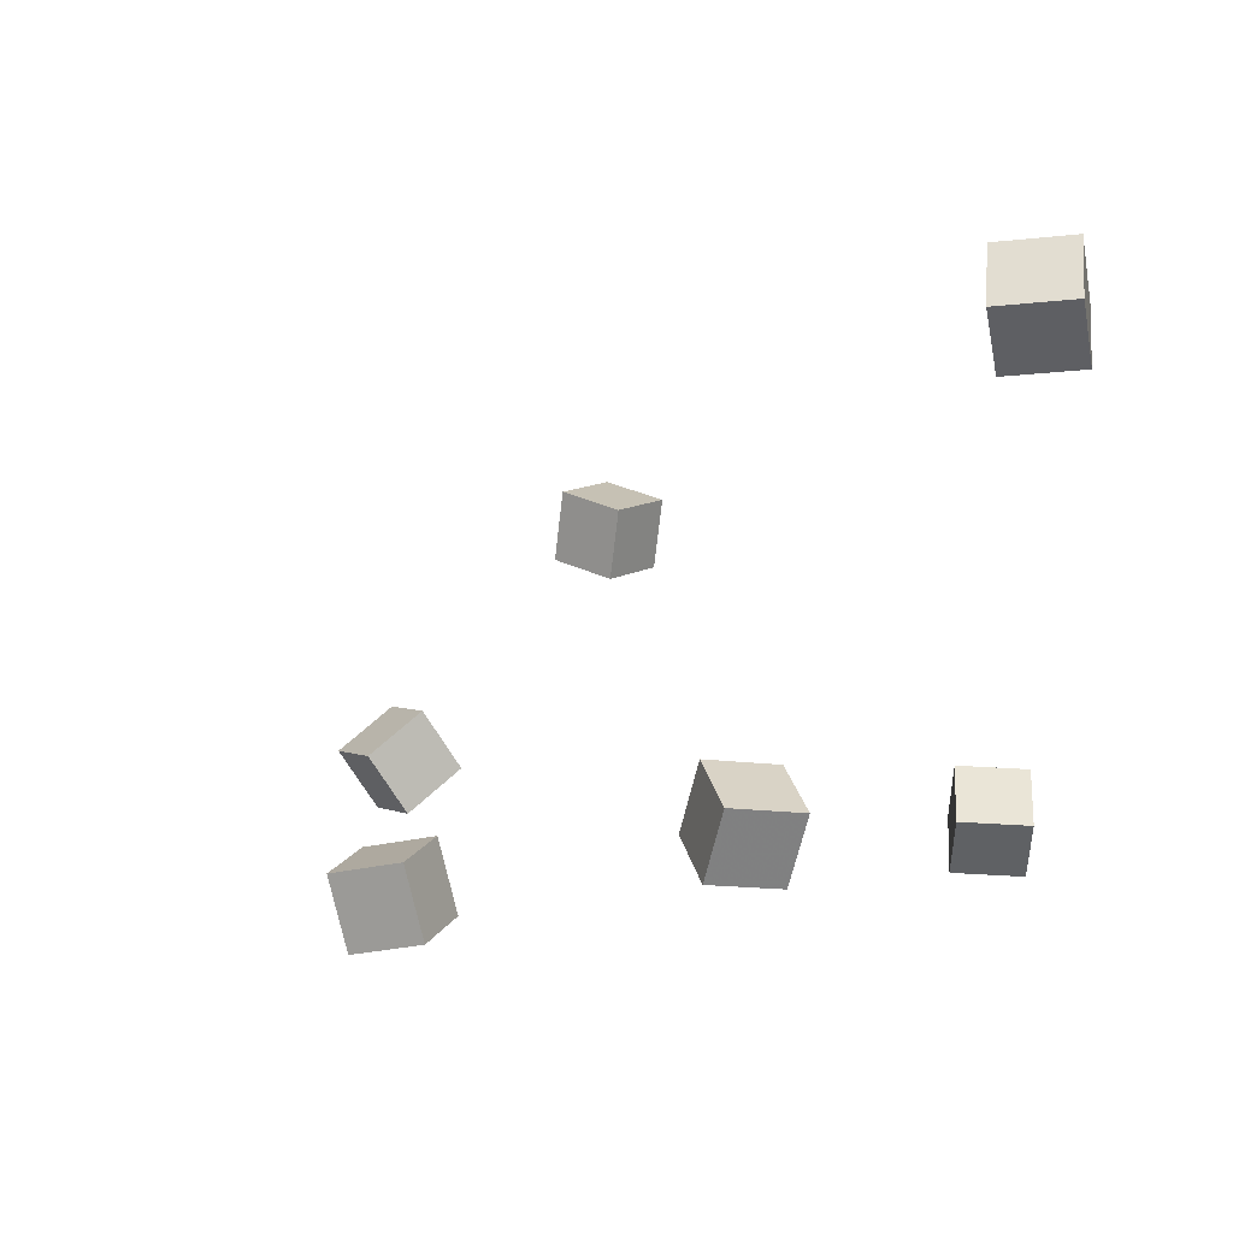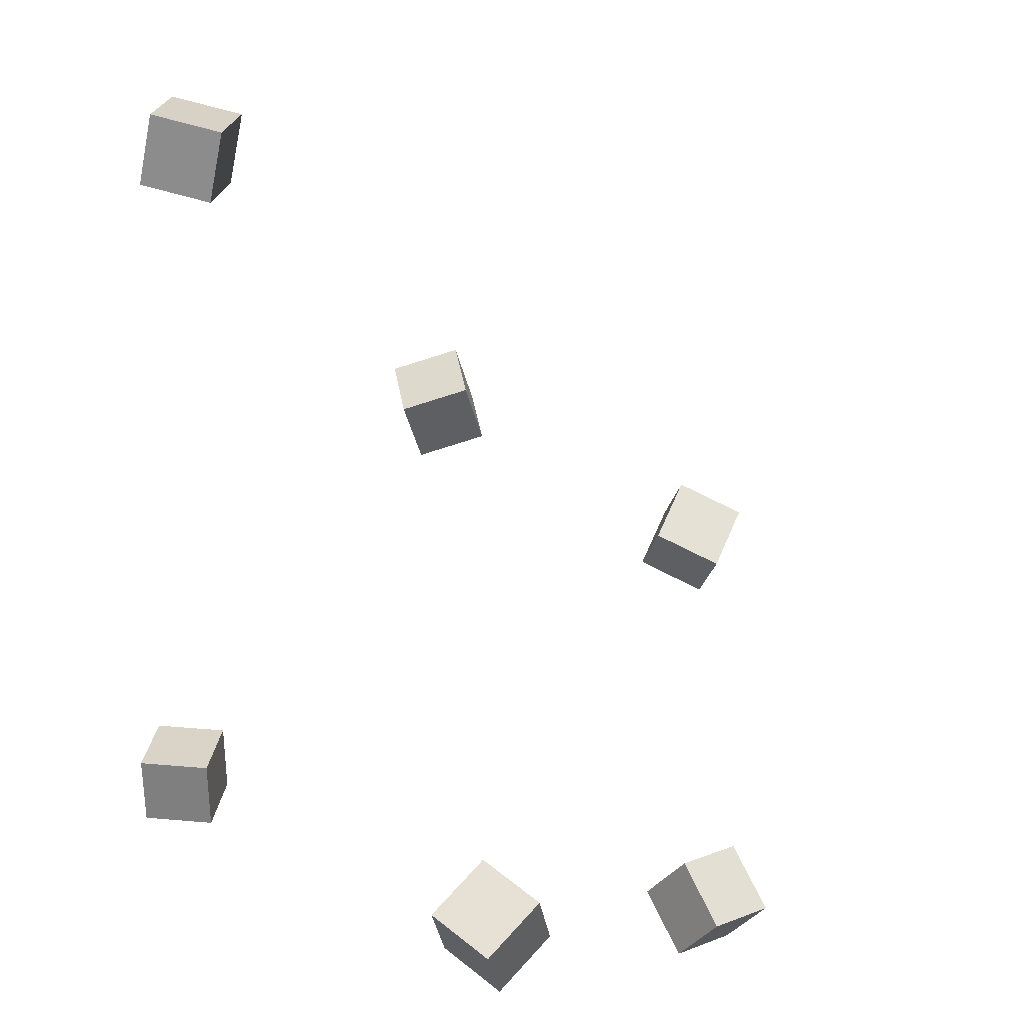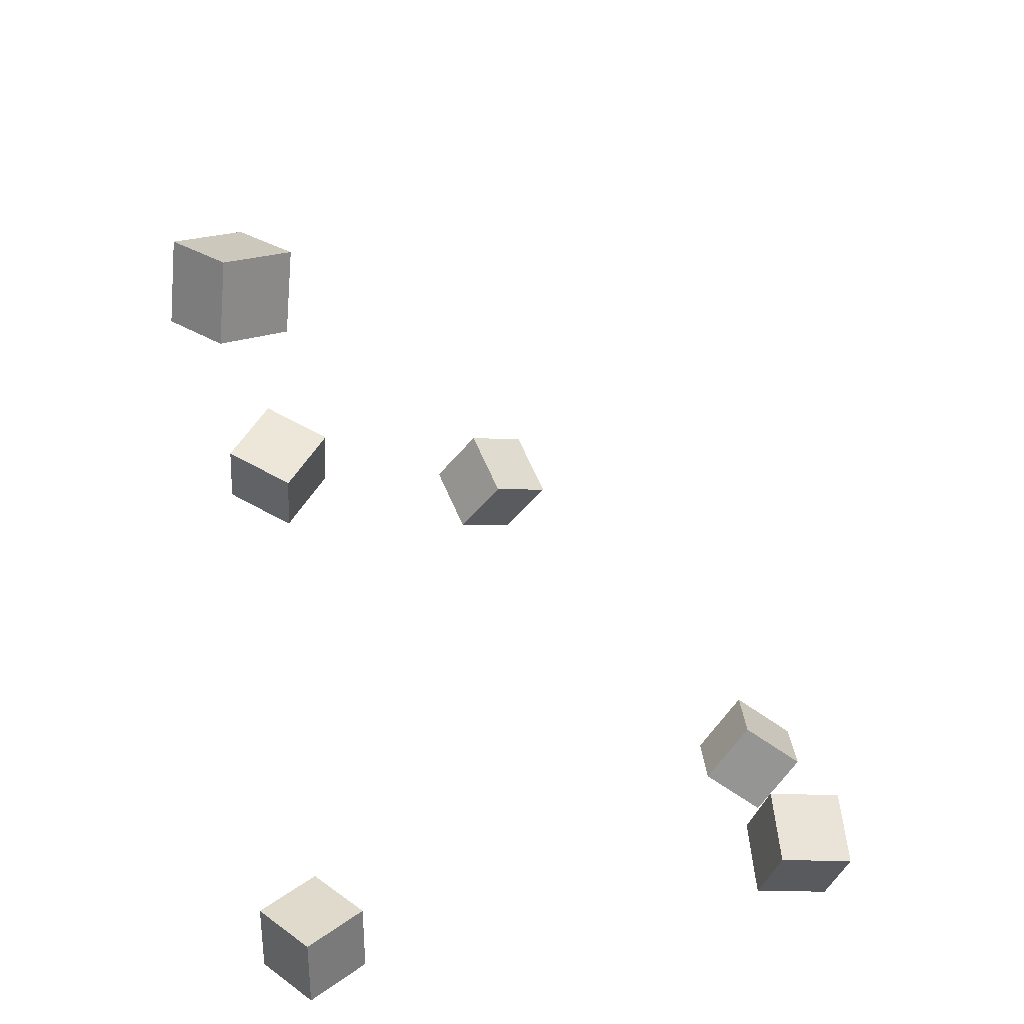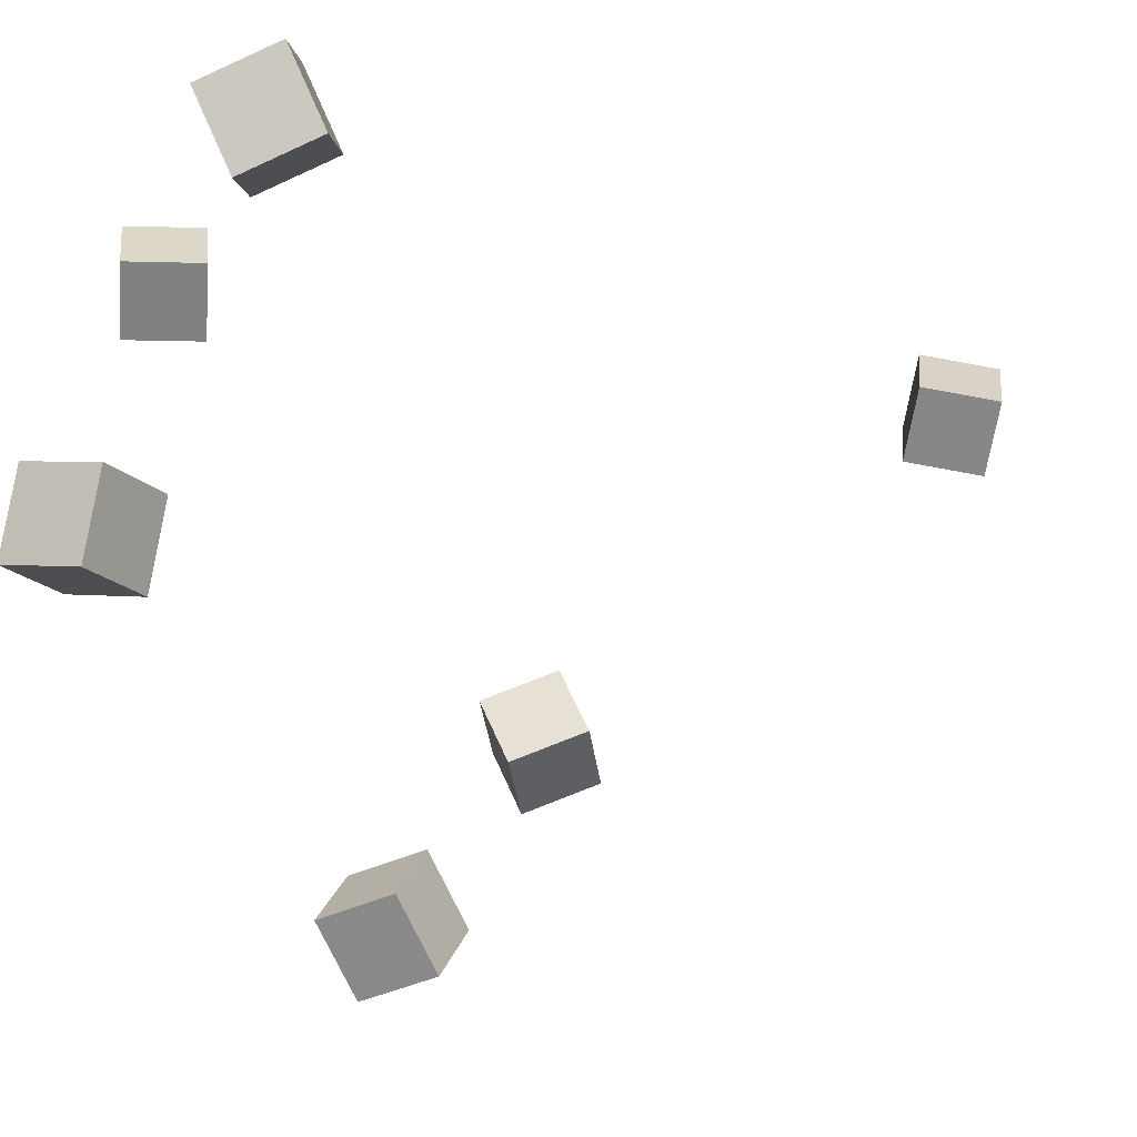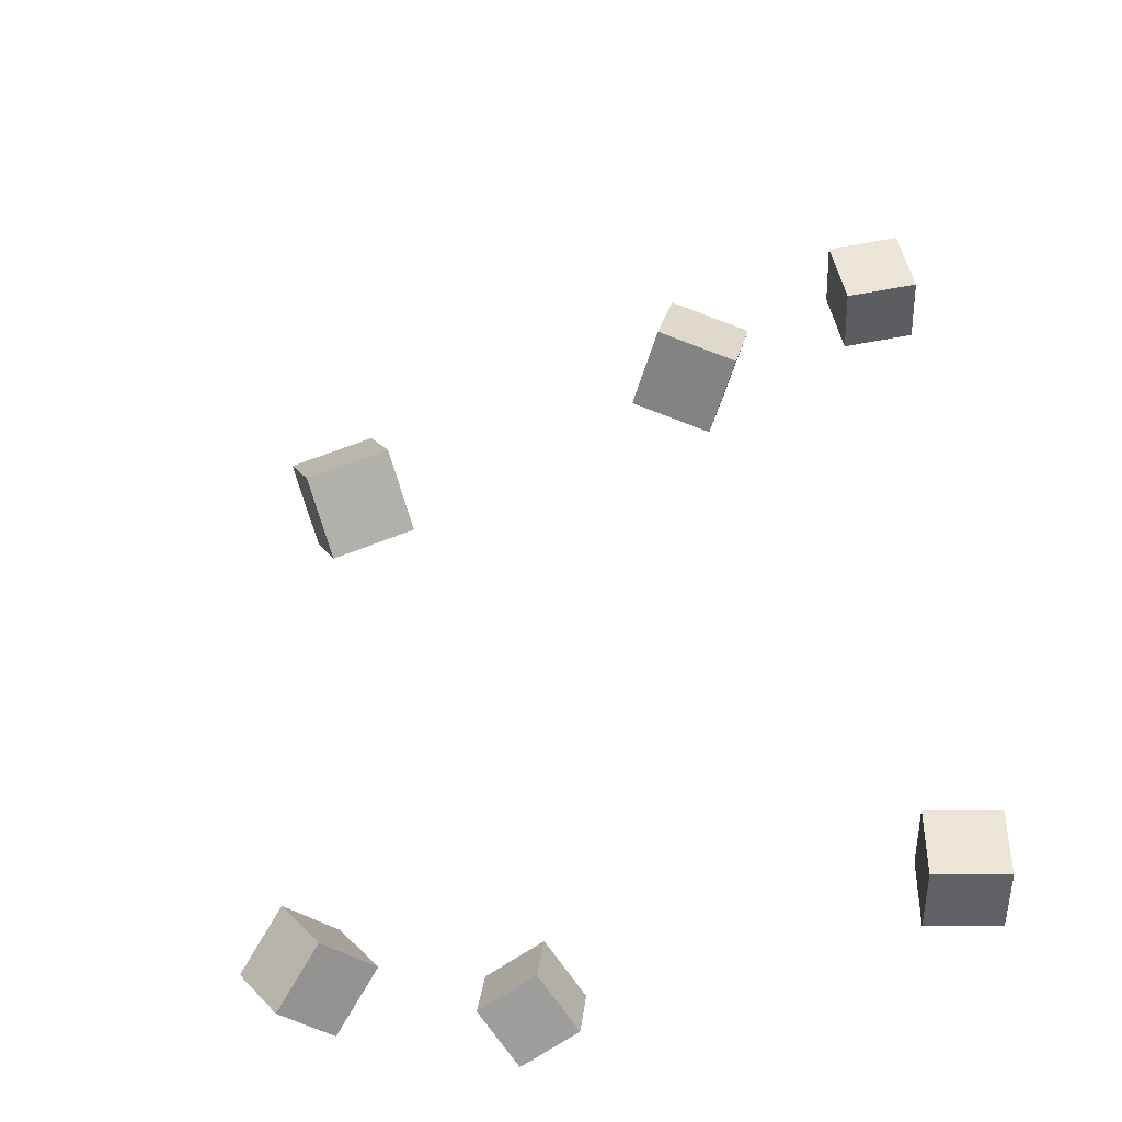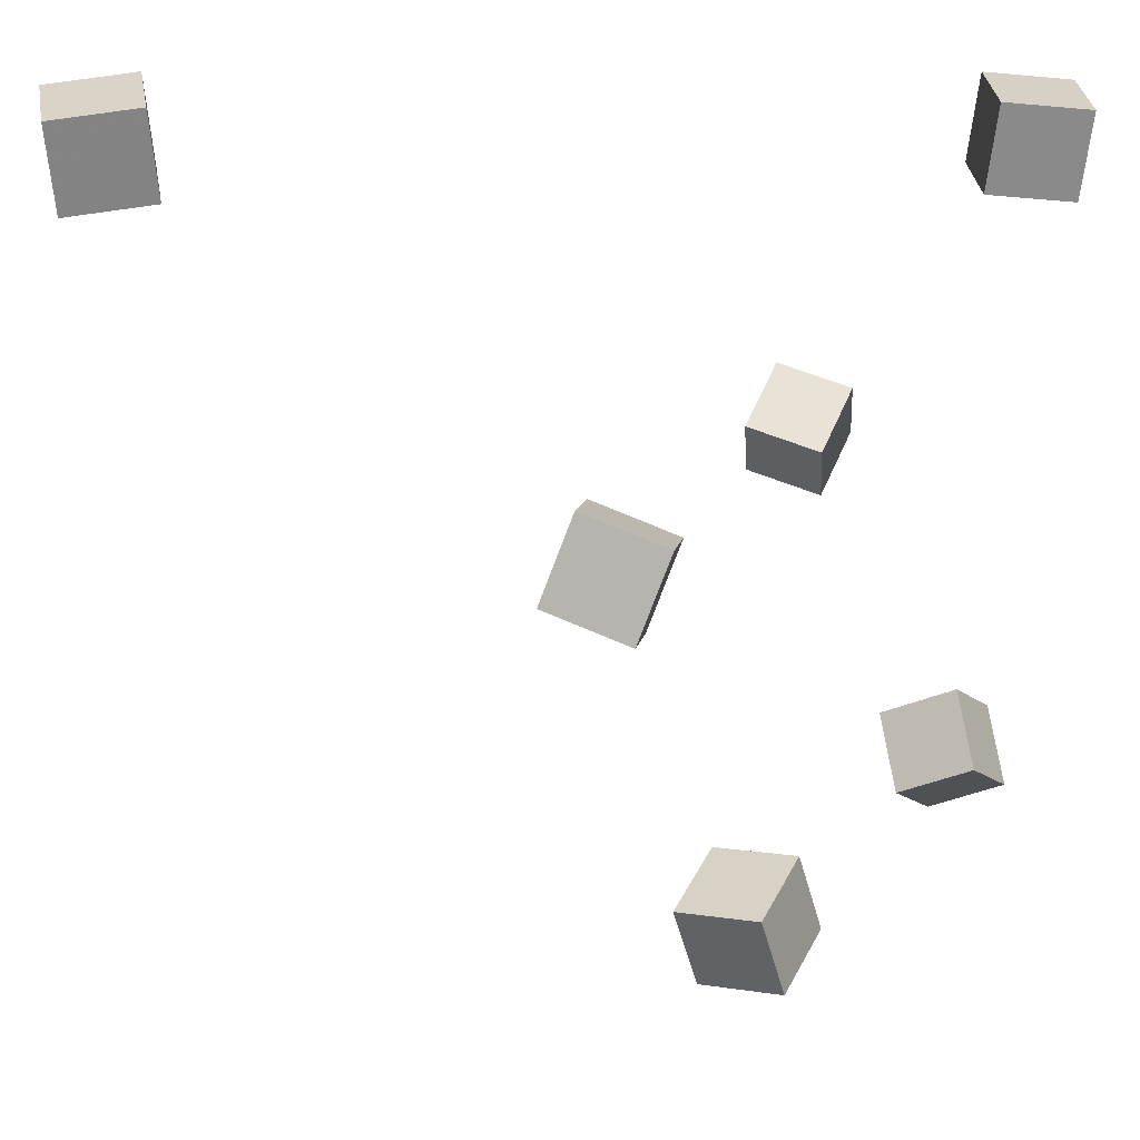
<metadata>
{"format":"obj","ext":"obj","renderer":"f3d","projection":"perspective","resolution":1024,"background":"white","views":[{"elev":43.9,"azim":-139.6,"up":"+Y"},{"elev":28.9,"azim":44.6,"up":"+Y"},{"elev":32.9,"azim":-8.2,"up":"+Y"},{"elev":-6.8,"azim":83.3,"up":"+Z"},{"elev":-45.4,"azim":-142.7,"up":"+Y"},{"elev":-26.7,"azim":-97.8,"up":"+Z"}]}
</metadata>
<code>
v -0.03609 -0.04217 -0.2236
v -0.02287 -0.06435 -0.1837
v -0.0106 -0.004169 -0.2109
v 0.002622 -0.02635 -0.171
v 0.001734 -0.06002 -0.2461
v 0.01495 -0.0822 -0.2063
v 0.02723 -0.02202 -0.2334
v 0.04045 -0.0442 -0.1935
f 1.0 7.0 5.0
f 1.0 3.0 7.0
f 1.0 4.0 3.0
f 1.0 2.0 4.0
f 3.0 8.0 7.0
f 3.0 4.0 8.0
f 5.0 7.0 8.0
f 5.0 8.0 6.0
f 1.0 5.0 6.0
f 1.0 6.0 2.0
f 2.0 6.0 8.0
f 2.0 8.0 4.0
v -0.2226 0.2682 0.08296
v -0.1955 0.2724 0.1217
v -0.2174 0.3147 0.07441
v -0.1904 0.3188 0.1131
v -0.184 0.2591 0.05694
v -0.1569 0.2633 0.09567
v -0.1788 0.3056 0.04839
v -0.1517 0.3097 0.08711
f 9.0 15.0 13.0
f 9.0 11.0 15.0
f 9.0 12.0 11.0
f 9.0 10.0 12.0
f 11.0 16.0 15.0
f 11.0 12.0 16.0
f 13.0 15.0 16.0
f 13.0 16.0 14.0
f 9.0 13.0 14.0
f 9.0 14.0 10.0
f 10.0 14.0 16.0
f 10.0 16.0 12.0
v -0.1983 -0.1861 0.1415
v -0.1699 -0.1861 0.1796
v -0.1985 -0.1386 0.1417
v -0.1701 -0.1386 0.1798
v -0.1602 -0.1858 0.1131
v -0.1318 -0.1858 0.1512
v -0.1604 -0.1383 0.1133
v -0.132 -0.1384 0.1514
f 17.0 23.0 21.0
f 17.0 19.0 23.0
f 17.0 20.0 19.0
f 17.0 18.0 20.0
f 19.0 24.0 23.0
f 19.0 20.0 24.0
f 21.0 23.0 24.0
f 21.0 24.0 22.0
f 17.0 21.0 22.0
f 17.0 22.0 18.0
f 18.0 22.0 24.0
f 18.0 24.0 20.0
v 0.1297 -0.1191 0.1259
v 0.1282 -0.1384 0.1693
v 0.1389 -0.0766 0.1452
v 0.1374 -0.09595 0.1886
v 0.1763 -0.1281 0.1235
v 0.1748 -0.1474 0.1669
v 0.1855 -0.08564 0.1428
v 0.184 -0.105 0.1862
f 25.0 31.0 29.0
f 25.0 27.0 31.0
f 25.0 28.0 27.0
f 25.0 26.0 28.0
f 27.0 32.0 31.0
f 27.0 28.0 32.0
f 29.0 31.0 32.0
f 29.0 32.0 30.0
f 25.0 29.0 30.0
f 25.0 30.0 26.0
f 26.0 30.0 32.0
f 26.0 32.0 28.0
v 0.1416 -0.2003 -0.06151
v 0.1371 -0.192 -0.01499
v 0.1703 -0.1627 -0.06537
v 0.1658 -0.1544 -0.01886
v 0.1791 -0.228 -0.05293
v 0.1746 -0.2198 -0.006412
v 0.2078 -0.1904 -0.05679
v 0.2033 -0.1822 -0.01028
f 33.0 39.0 37.0
f 33.0 35.0 39.0
f 33.0 36.0 35.0
f 33.0 34.0 36.0
f 35.0 40.0 39.0
f 35.0 36.0 40.0
f 37.0 39.0 40.0
f 37.0 40.0 38.0
f 33.0 37.0 38.0
f 33.0 38.0 34.0
f 34.0 38.0 40.0
f 34.0 40.0 36.0
v -0.1664 0.03788 -0.1467
v -0.1952 0.02467 -0.1114
v -0.1656 0.08205 -0.1295
v -0.1943 0.06883 -0.09418
v -0.1287 0.02679 -0.1202
v -0.1575 0.01357 -0.08487
v -0.1279 0.07096 -0.1029
v -0.1566 0.05774 -0.06763
f 41.0 47.0 45.0
f 41.0 43.0 47.0
f 41.0 44.0 43.0
f 41.0 42.0 44.0
f 43.0 48.0 47.0
f 43.0 44.0 48.0
f 45.0 47.0 48.0
f 45.0 48.0 46.0
f 41.0 45.0 46.0
f 41.0 46.0 42.0
f 42.0 46.0 48.0
f 42.0 48.0 44.0

</code>
